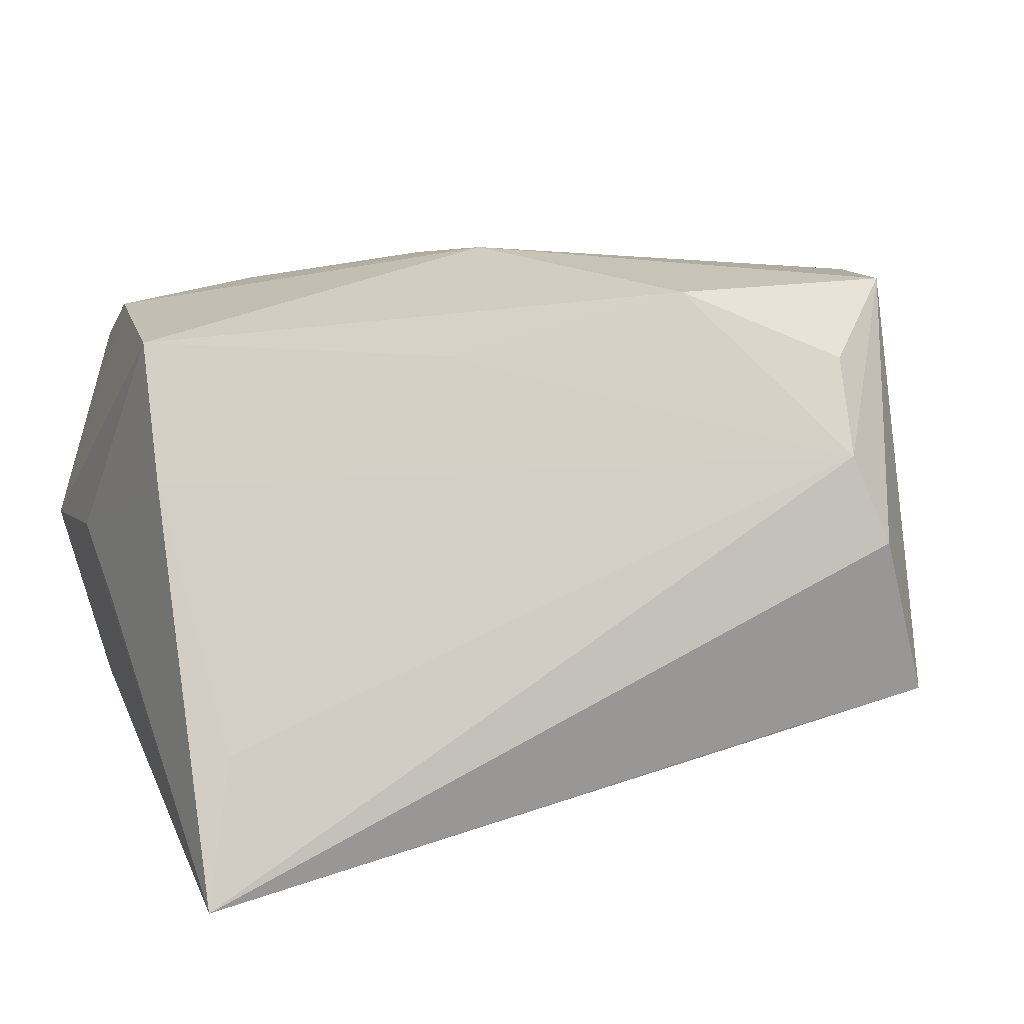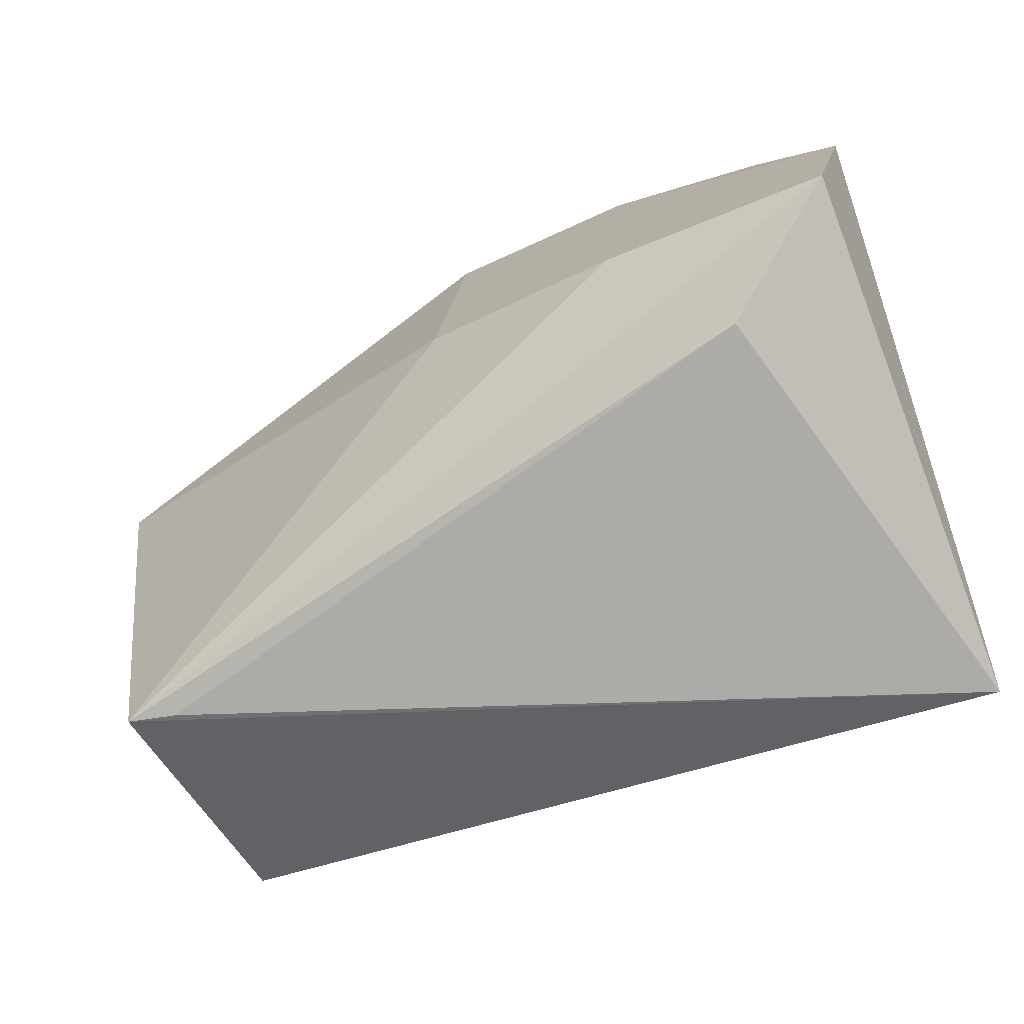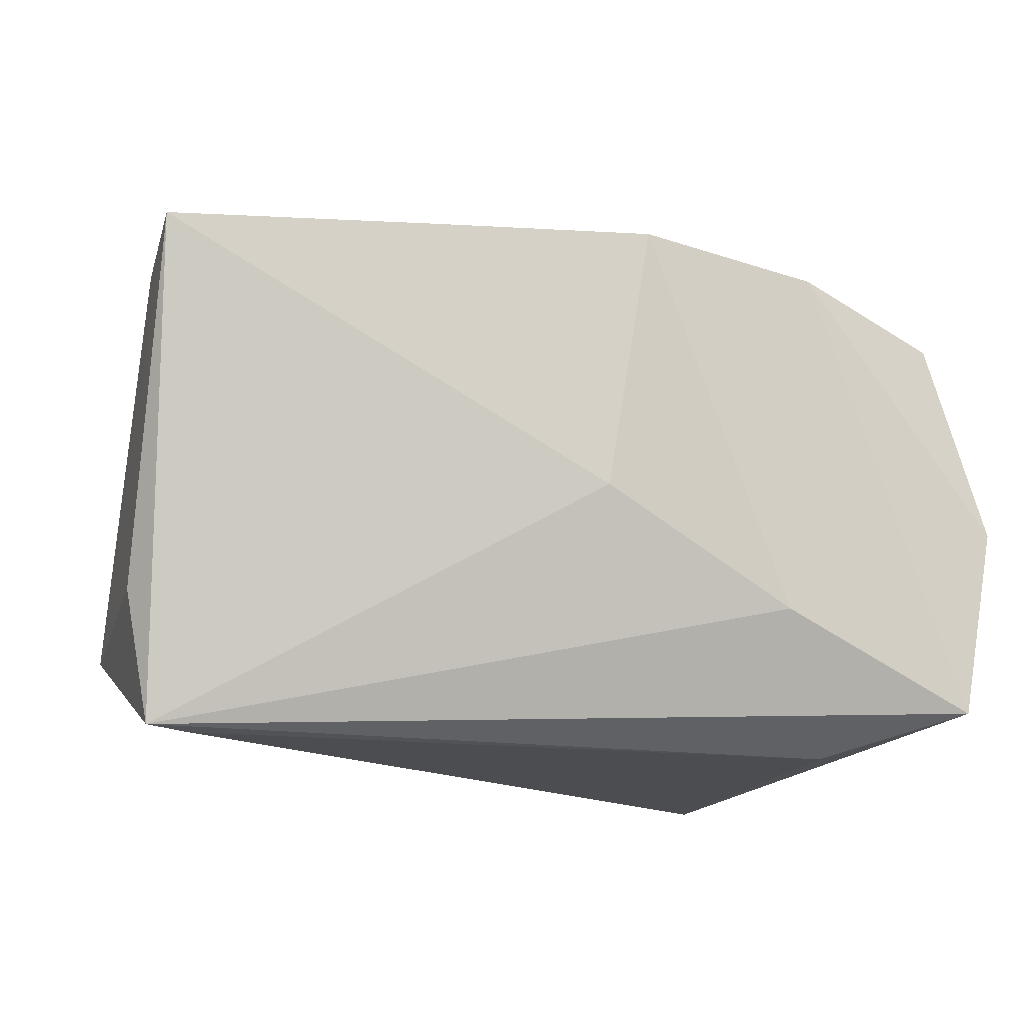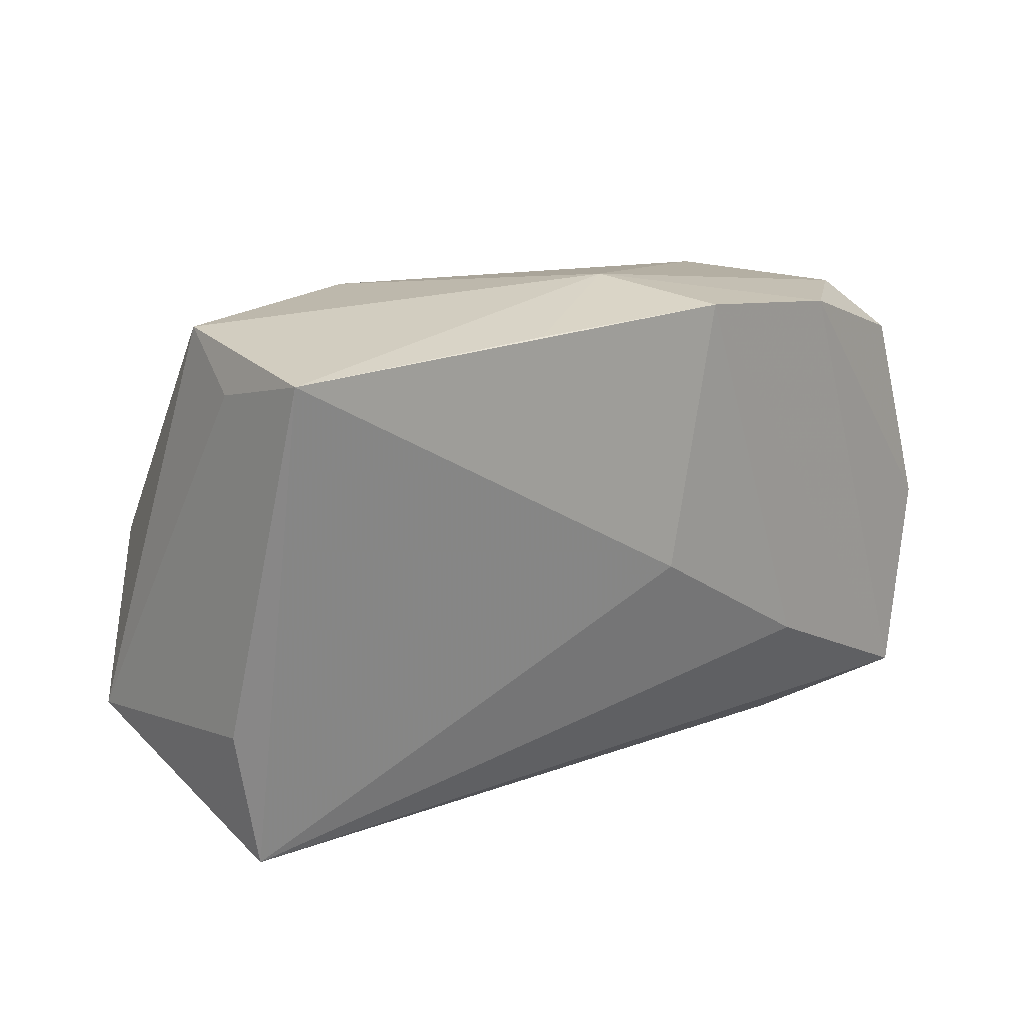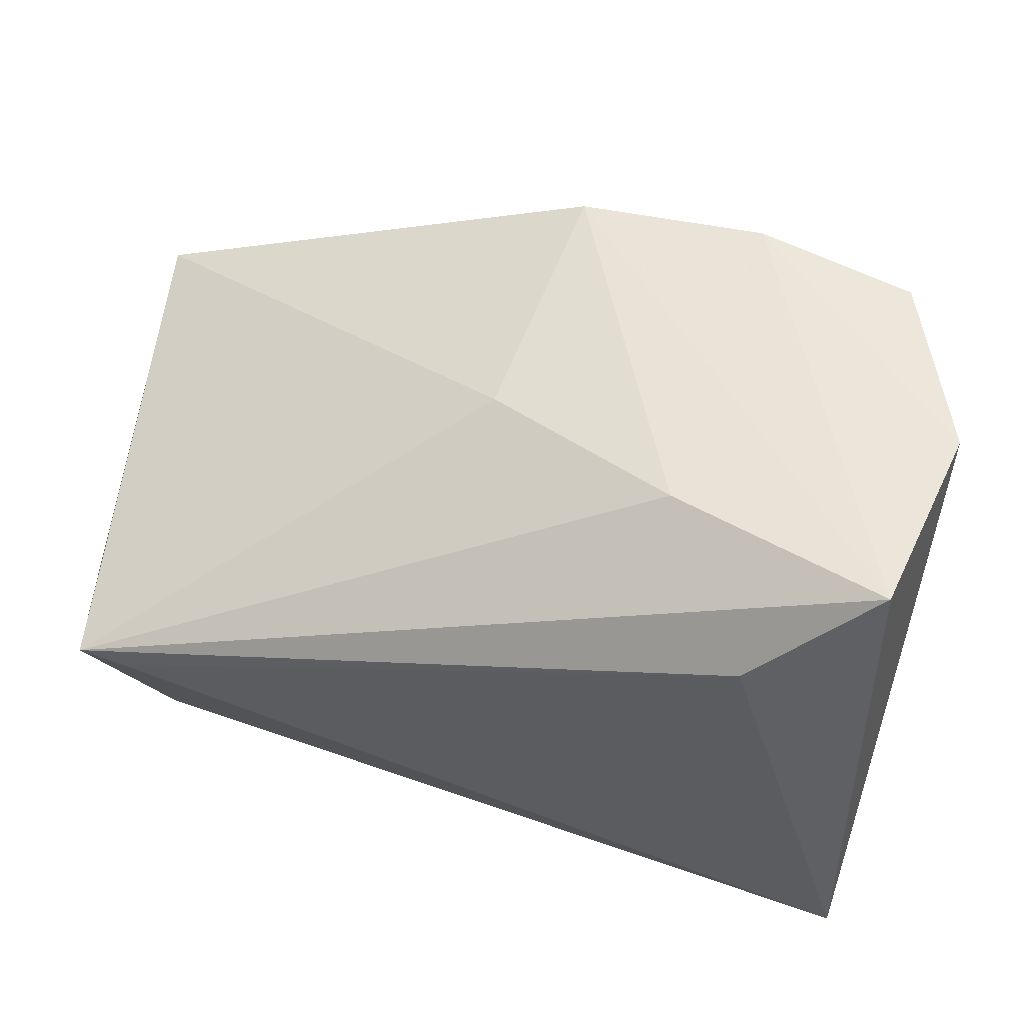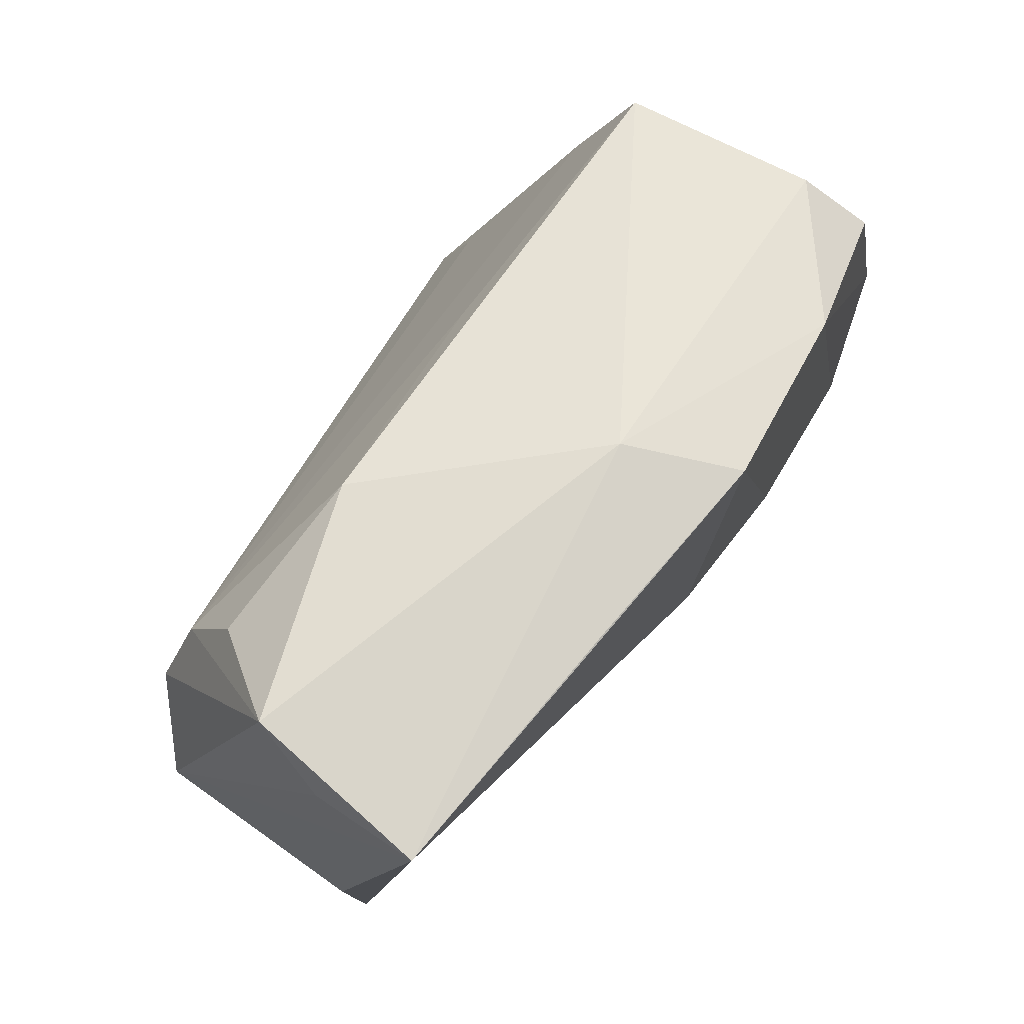
<metadata>
{"format":"obj","ext":"obj","renderer":"f3d","projection":"perspective","resolution":1024,"background":"white","views":[{"elev":18.2,"azim":158.6,"up":"+Y"},{"elev":-76.2,"azim":19.2,"up":"+Y"},{"elev":-15.9,"azim":-31.1,"up":"+Y"},{"elev":14.6,"azim":-54.7,"up":"+Y"},{"elev":51.8,"azim":12.7,"up":"+Z"},{"elev":66.0,"azim":-67.8,"up":"+Y"}]}
</metadata>
<code>
v -0.04094 0.003258 -0.03087
v -0.03738 0.01374 -0.02743
v -0.0257 0.02997 0.02004
v -0.04946 0.03142 -0.01066
v -0.04731 -0.01728 -0.02961
v 0.04035 -0.01416 -0.02451
v 0.04106 0.02312 0.03004
v -0.04611 -0.02994 -0.002208
v 0.01797 -0.01382 0.02929
v -0.00539 -0.000703 0.02529
v 0.04301 0.02916 -0.001993
v 0.04832 0.0026 0.0141
v -0.004589 0.03417 0.01398
v 0.04758 -0.00366 0.003979
v 0.02912 -0.02994 0.02003
v -0.02056 0.03249 -0.0136
v -0.0566 0.02809 0.01034
v -0.001023 0.0312 0.0281
v -0.05167 -0.02965 -0.001227
v 0.04354 -0.02464 0.03174
v -0.05435 -0.01391 -0.002259
v 0.04492 -0.02994 -0.03087
v 0.04379 0.01403 -0.009705
v 0.02198 0.02898 0.03034
v 0.04881 -0.0009856 0.03168
v -0.03886 0.02425 -0.02043
v 0.04054 0.0287 0.02162
v 0.008064 0.02646 -0.01097
v -0.05321 0.02516 -0.002738
v -0.02873 -0.01963 -0.0299
f 20 22 25
f 17 19 10
f 22 20 15
f 20 19 15
f 24 20 25
f 25 22 12
f 12 11 25
f 22 19 5
f 8 19 22
f 22 15 8
f 8 15 19
f 7 24 25
f 3 13 17
f 20 24 18
f 17 10 18
f 18 3 17
f 24 13 18
f 13 3 18
f 11 12 23
f 22 5 30
f 21 19 17
f 17 5 21
f 21 5 19
f 1 2 22
f 22 30 1
f 1 30 5
f 17 13 4
f 2 1 4
f 4 1 5
f 24 7 27
f 25 11 27
f 27 7 25
f 11 13 27
f 27 13 24
f 20 18 9
f 9 18 10
f 9 19 20
f 9 10 19
f 14 12 22
f 22 23 14
f 14 23 12
f 22 2 6
f 6 23 22
f 2 23 6
f 17 4 29
f 29 5 17
f 29 4 5
f 2 4 26
f 16 13 11
f 16 4 13
f 16 26 4
f 2 26 16
f 28 16 11
f 2 16 28
f 11 23 28
f 28 23 2

</code>
